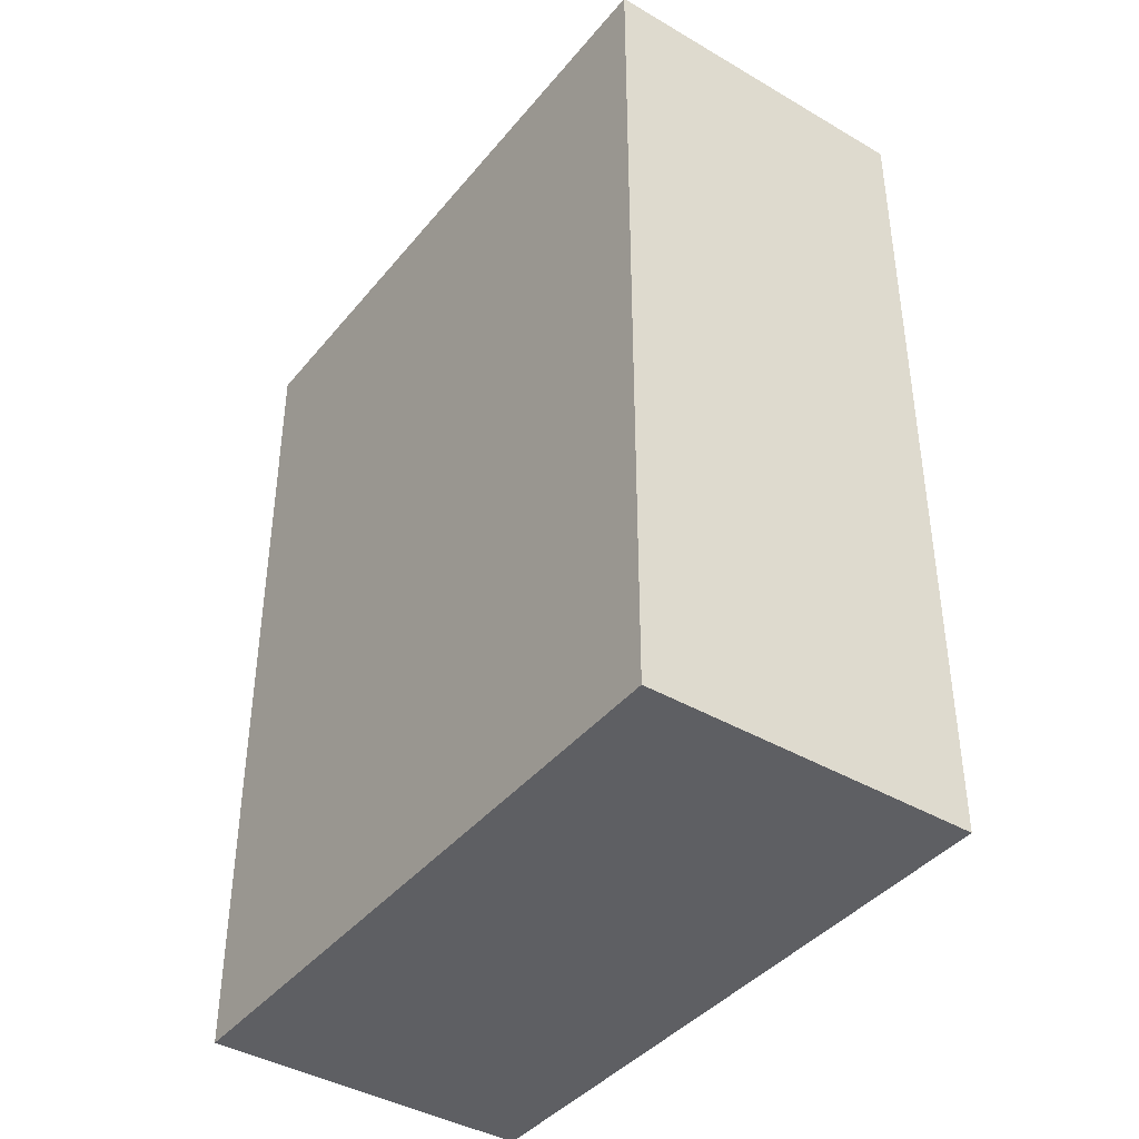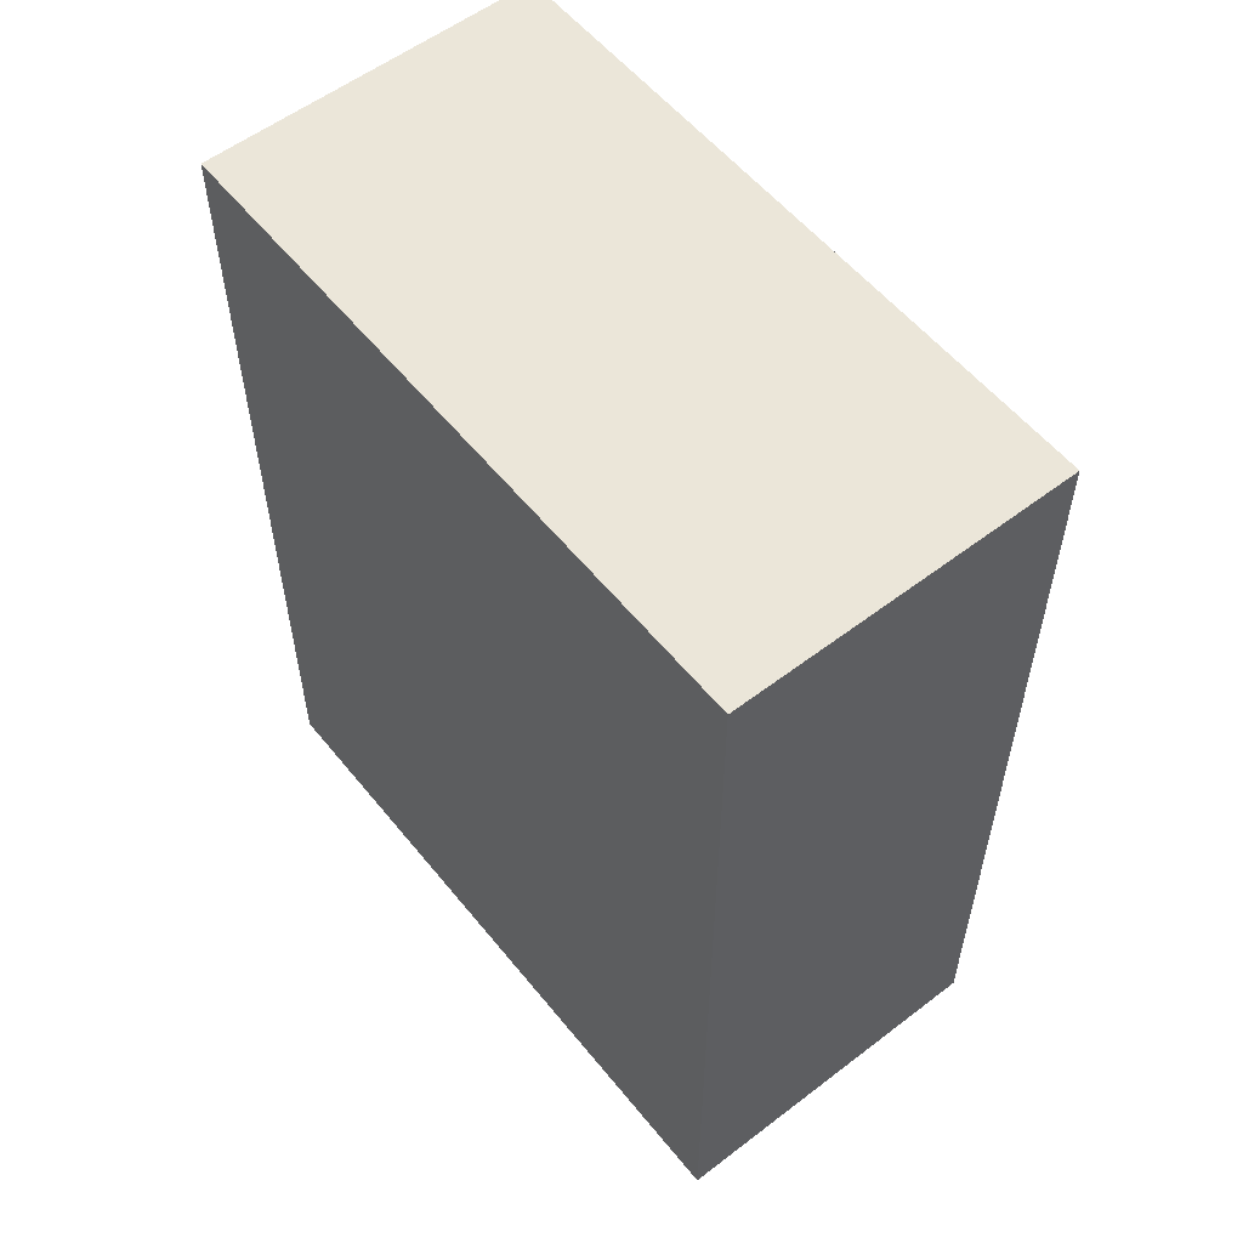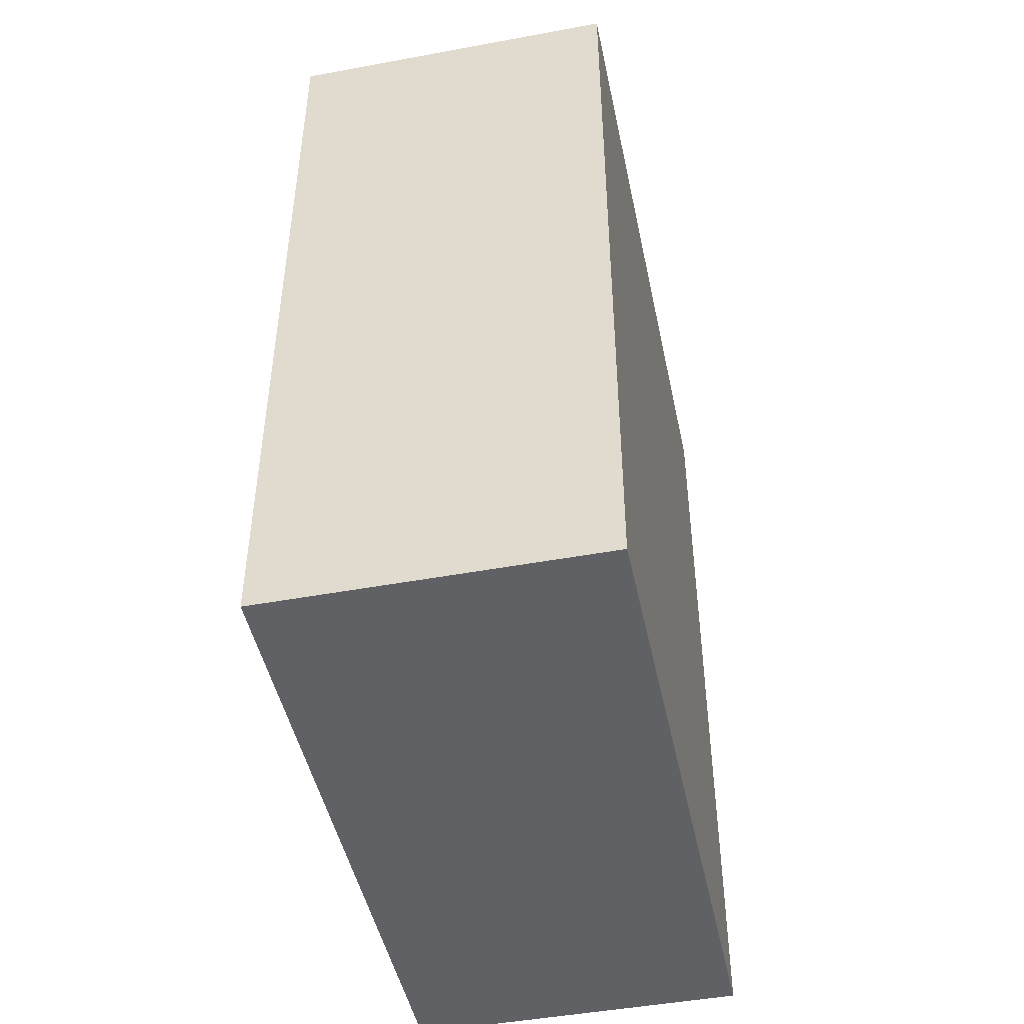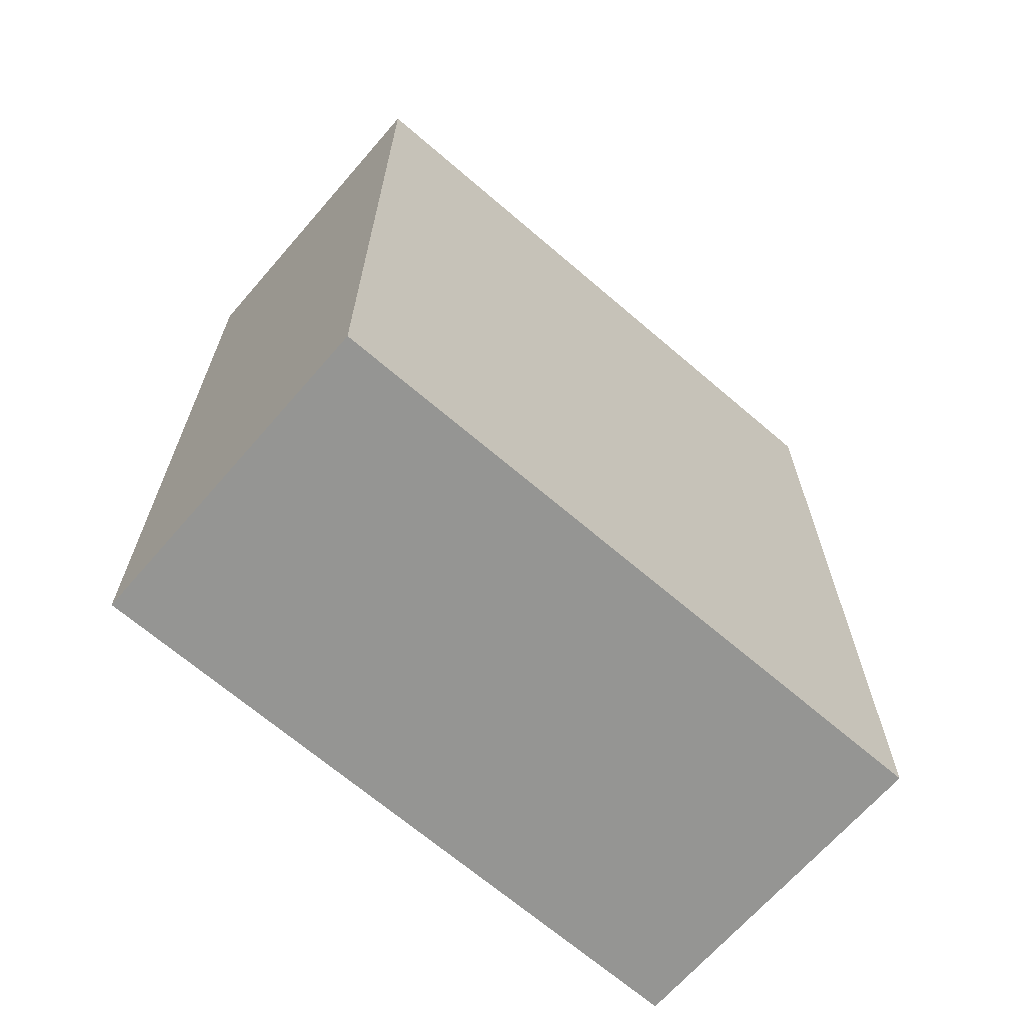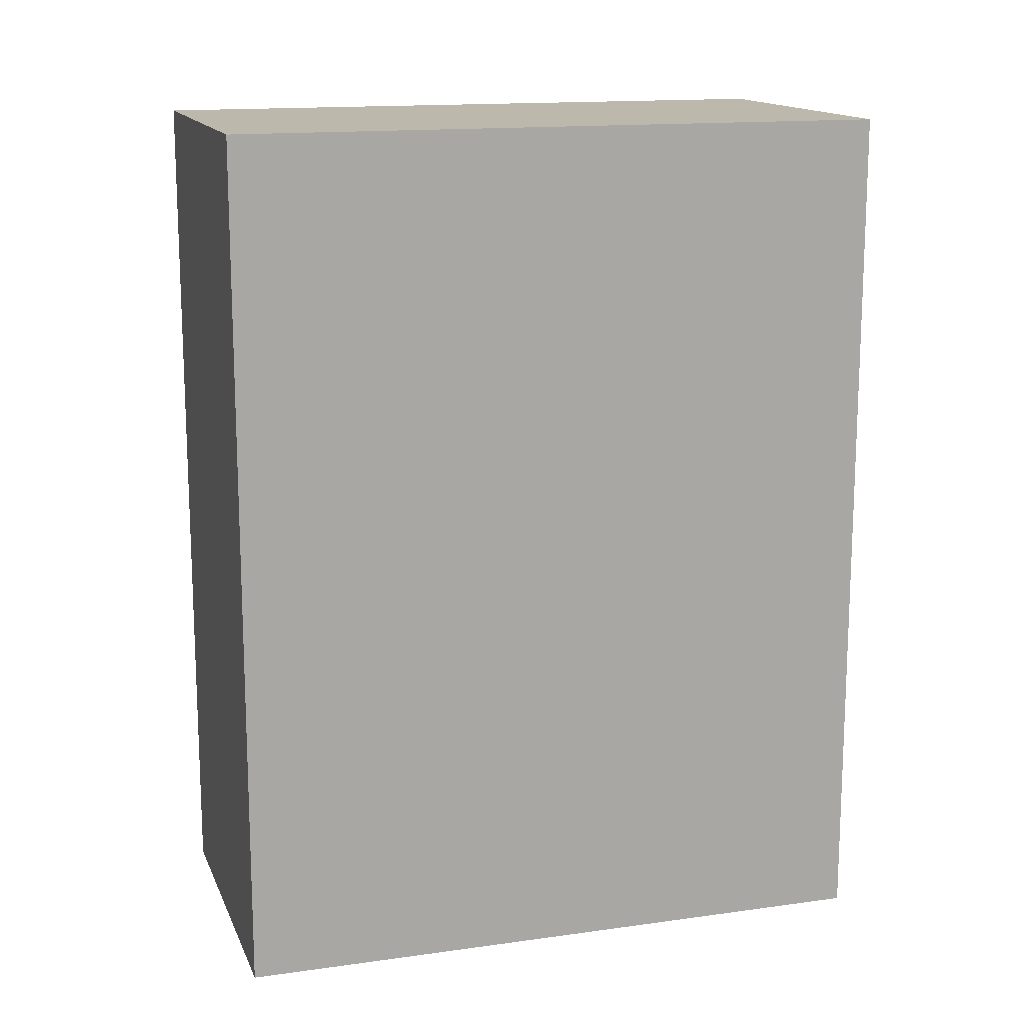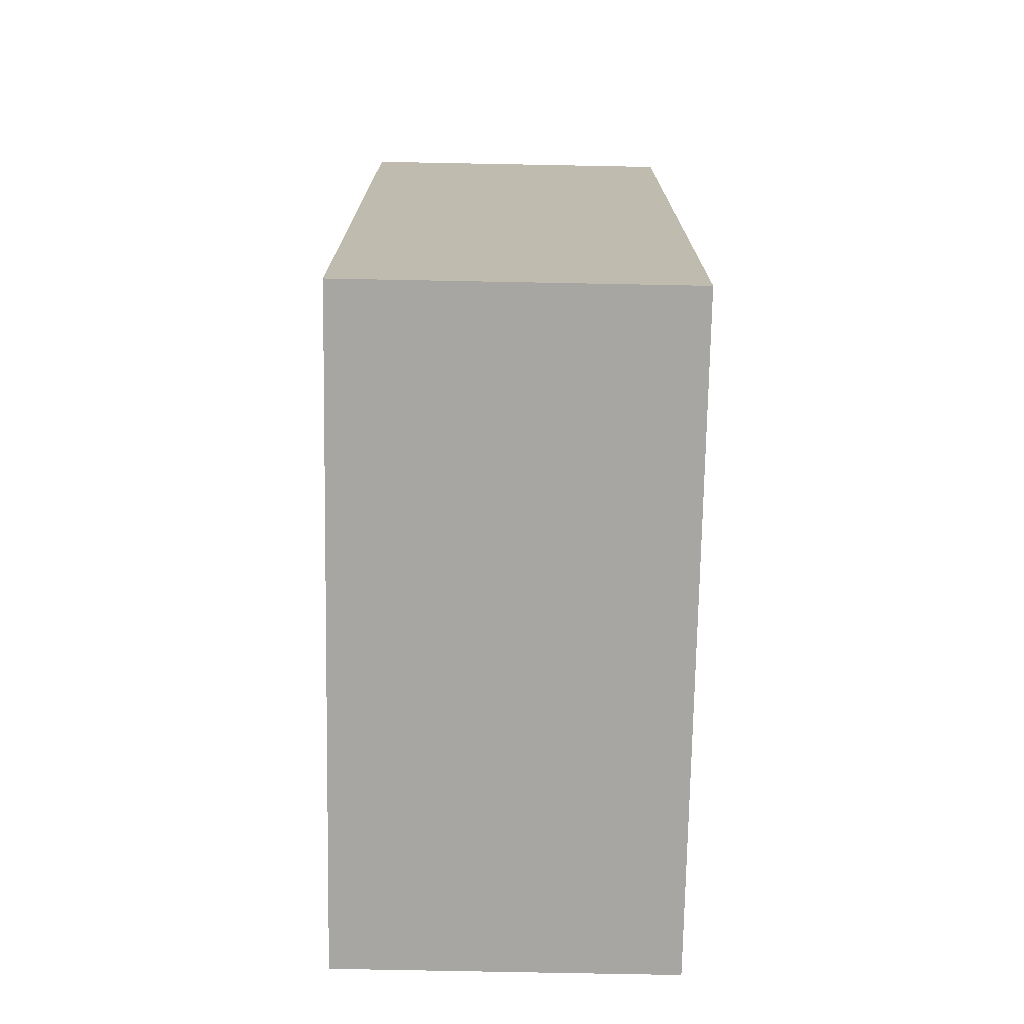
<metadata>
{"format":"obj","ext":"obj","renderer":"f3d","projection":"perspective","resolution":1024,"background":"white","views":[{"elev":-40.8,"azim":-24.6,"up":"+Y"},{"elev":56.4,"azim":-27.6,"up":"+Y"},{"elev":-47.2,"azim":22.8,"up":"+Y"},{"elev":-67.3,"azim":-119.9,"up":"+Y"},{"elev":14.7,"azim":-96.1,"up":"+Y"},{"elev":-74.0,"azim":9.9,"up":"+Y"}]}
</metadata>
<code>
v  0 3.341 2.046e-16
v  1.761 3.341 2.263
v  1.272 3.341 -0.248
v  0.48 3.341 2.512
v  1.761 -1.386e-16 2.263
v  1.272 1.519e-17 -0.248
v  0 0 0
v  0.48 -1.538e-16 2.512
g defaultobject
f 1 2 3
f 2 1 4
f 5 3 2
f 3 5 6
f 6 1 3
f 1 6 7
f 7 4 1
f 4 7 8
f 8 2 4
f 2 8 5
f 8 6 5
f 6 8 7

</code>
